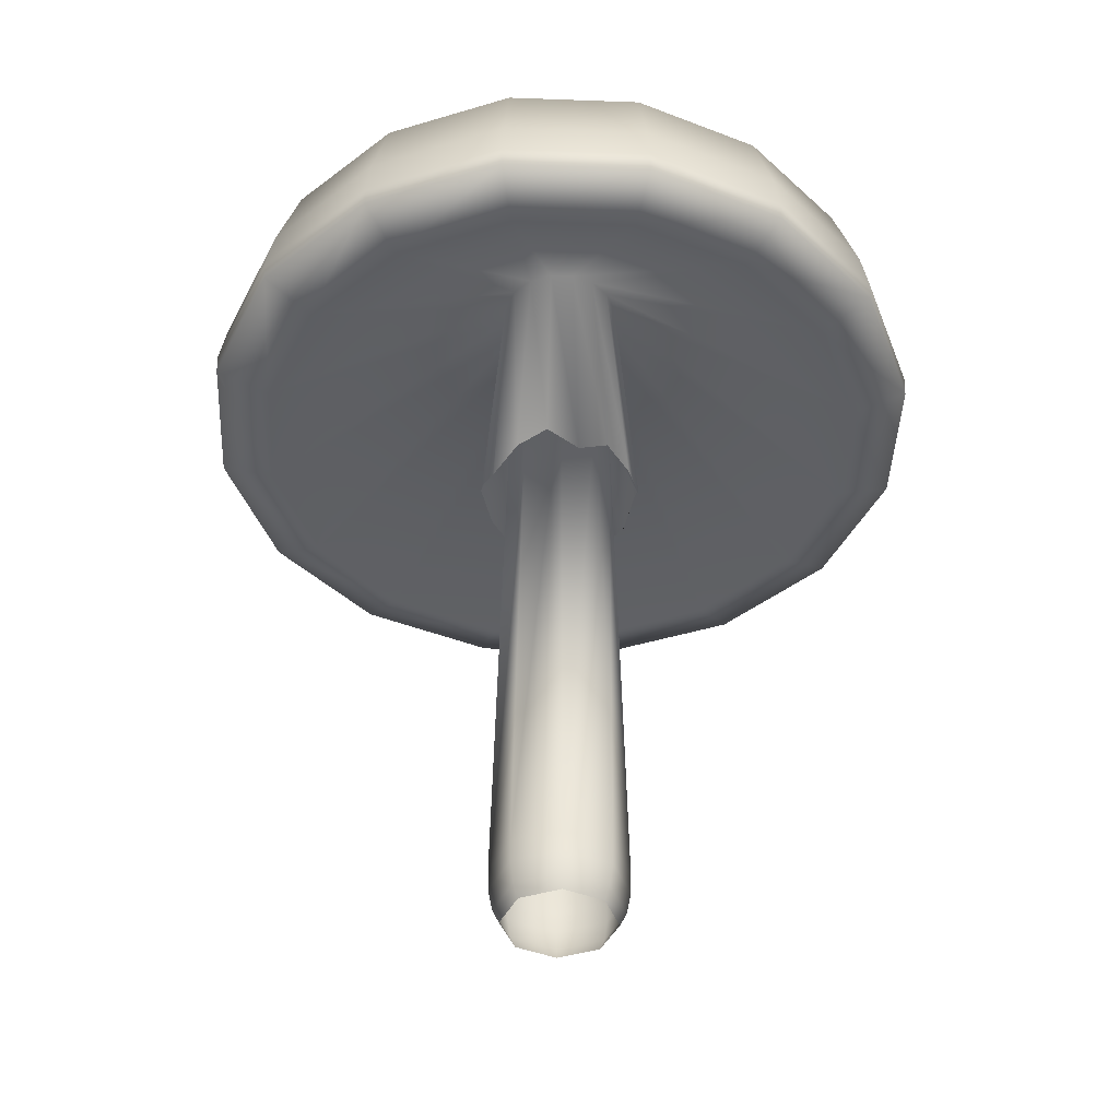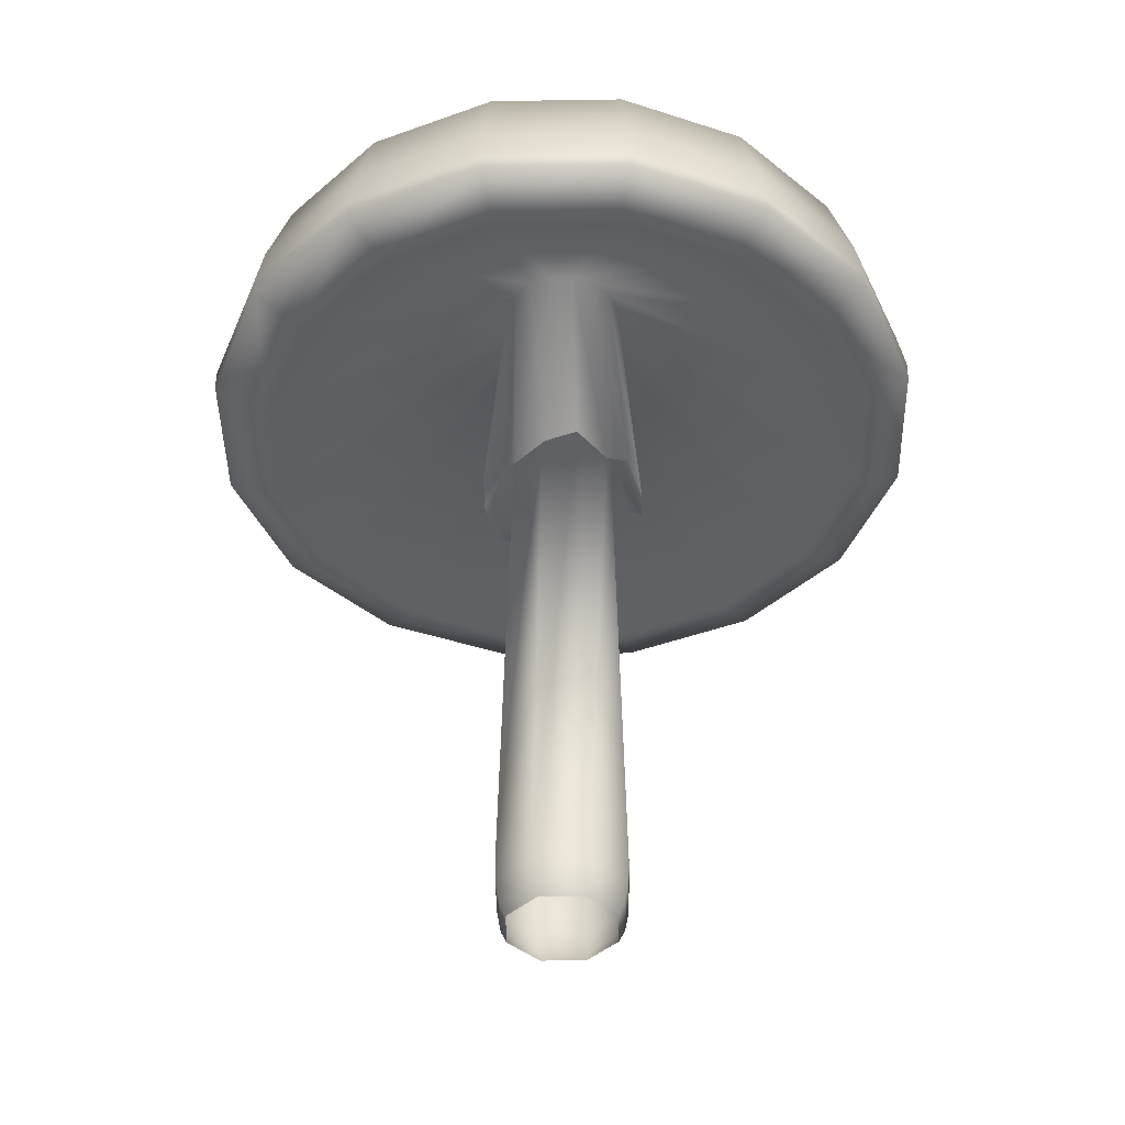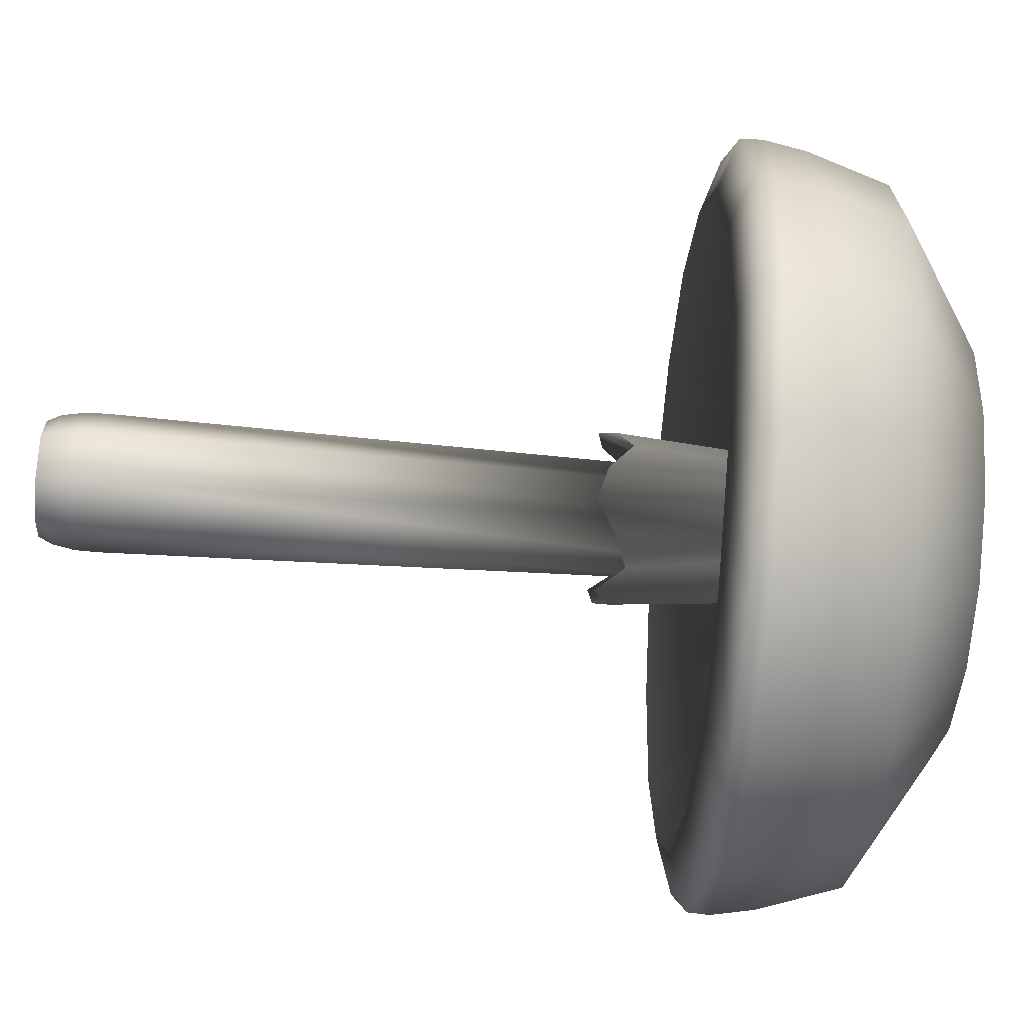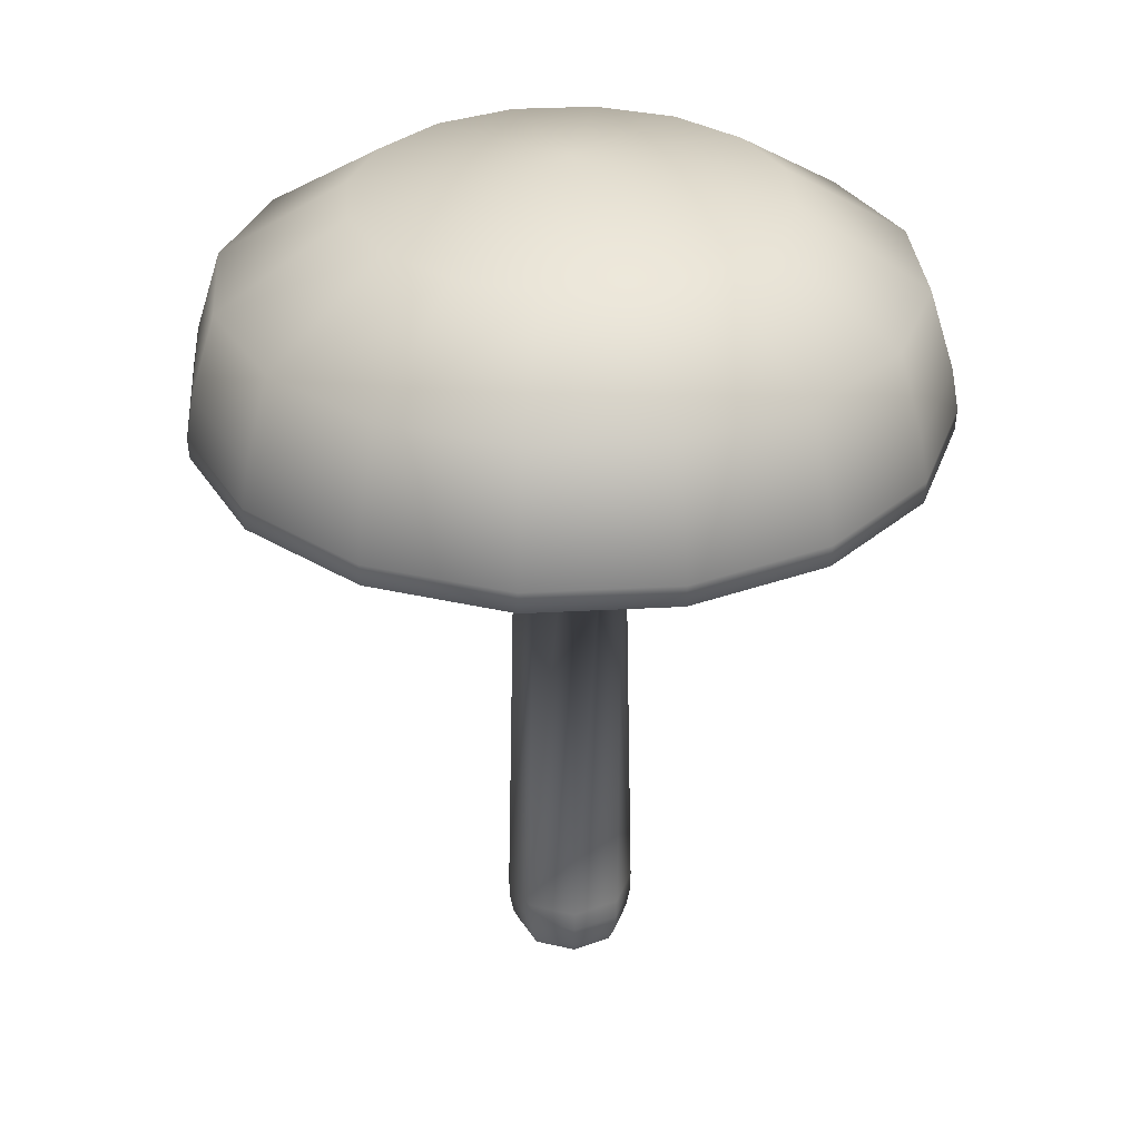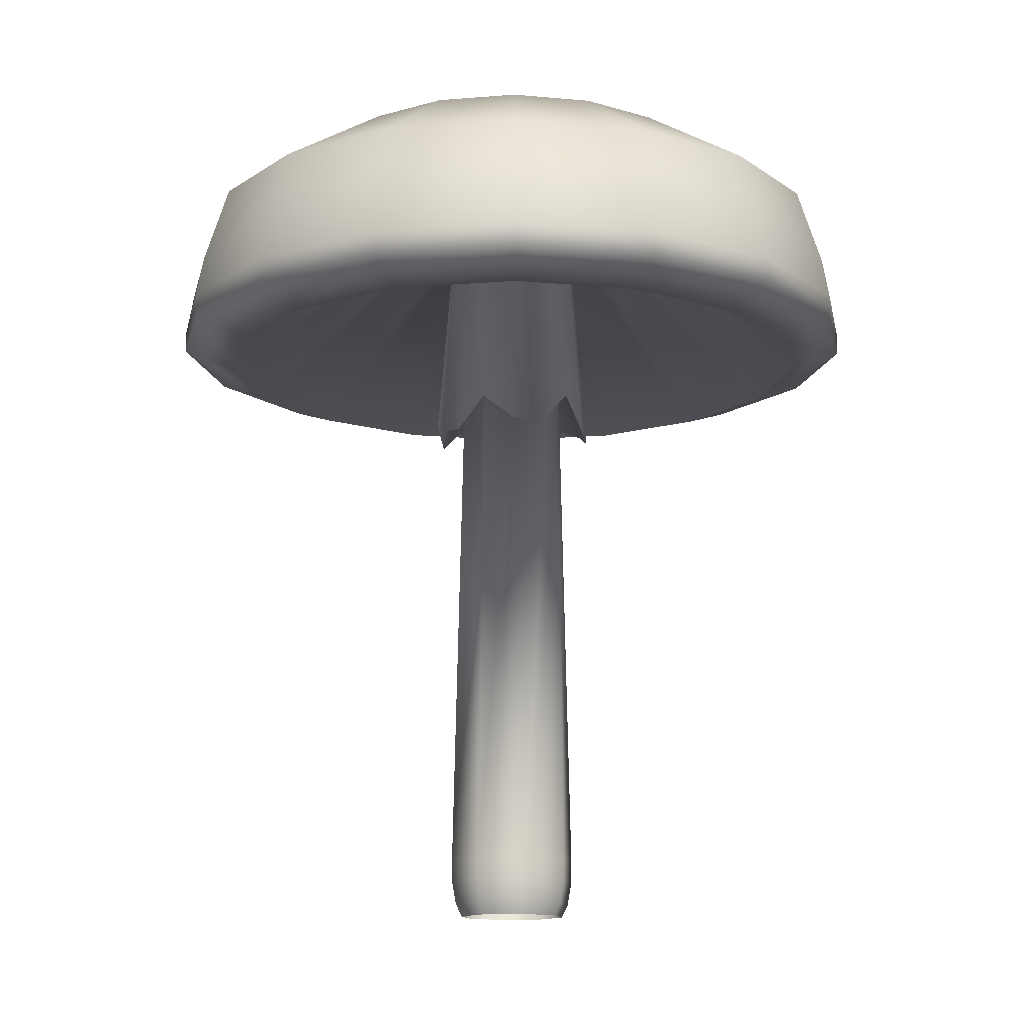
<metadata>
{"format":"obj","ext":"obj","renderer":"f3d","projection":"perspective","resolution":1024,"background":"white","views":[{"elev":-42.3,"azim":-171.3,"up":"+Y"},{"elev":-42.3,"azim":169.8,"up":"+Y"},{"elev":-57.6,"azim":85.2,"up":"+Z"},{"elev":32.0,"azim":-38.1,"up":"+Y"},{"elev":-13.1,"azim":-45.6,"up":"+Y"}]}
</metadata>
<code>
v  779.5 -0.0091 1120
v  769.2 -0.0091 1104
v  770.7 5.776 1102
v  782.3 5.776 1119
v  750.9 -0.0091 1101
v  750.4 5.776 1098
v  735.5 -0.0091 1111
v  733.1 5.776 1109
v  731.9 -0.0091 1129
v  729.1 5.776 1130
v  742.2 -0.0091 1145
v  740.6 5.776 1147
v  760.4 -0.0091 1148
v  761 5.776 1151
v  775.9 -0.0091 1138
v  778.2 5.776 1140
v  771.7 15.62 1100
v  784 15.62 1119
v  750 15.62 1096
v  731.6 15.62 1108
v  727.3 15.62 1130
v  739.6 15.62 1149
v  761.3 15.62 1153
v  779.7 15.62 1141
v  771.9 25.11 1100
v  784.2 25.11 1119
v  750 25.11 1096
v  731.5 25.11 1108
v  727.1 25.11 1130
v  739.5 25.11 1149
v  761.4 25.11 1153
v  779.9 25.11 1141
v  768.6 281.1 1105
v  778.5 281.1 1120
v  751.1 281.1 1102
v  736.3 281.1 1112
v  732.8 281.1 1129
v  742.7 281.1 1144
v  760.2 281.1 1147
v  775 281.1 1137
v  782.7 359.7 1124
v  780.7 359.7 1114
v  883.3 270.5 1072
v  893.8 270.5 1124
v  774.8 359.7 1105
v  853.4 270.5 1027
v  766 359.7 1099
v  808.5 270.5 996.8
v  755.7 359.7 1097
v  755.7 270.5 986.3
v  745.3 359.7 1099
v  702.8 270.5 996.8
v  736.5 359.7 1105
v  658 270.5 1027
v  730.7 359.7 1114
v  628 270.5 1072
v  728.6 359.7 1124
v  617.5 270.5 1124
v  730.7 359.7 1135
v  628 270.5 1177
v  736.5 359.7 1144
v  658 270.5 1222
v  745.3 359.7 1149
v  702.8 270.5 1252
v  755.7 359.7 1152
v  755.7 270.5 1263
v  766 359.7 1149
v  808.5 270.5 1252
v  774.8 359.7 1144
v  853.4 270.5 1222
v  780.7 359.7 1135
v  883.3 270.5 1177
v  906.2 279.1 1062
v  918.6 279.1 1124
v  870.9 279.1 1009
v  818 279.1 973.9
v  755.7 279.1 961.5
v  693.3 279.1 973.9
v  640.5 279.1 1009
v  605.2 279.1 1062
v  592.8 279.1 1124
v  605.2 279.1 1187
v  640.5 279.1 1240
v  693.3 279.1 1275
v  755.7 279.1 1287
v  818 279.1 1275
v  870.9 279.1 1240
v  906.2 279.1 1187
v  919.1 288.6 1124
v  906.6 288.6 1062
v  903.5 307.3 1063
v  915.7 307.3 1124
v  871.2 288.6 1009
v  868.8 307.3 1011
v  818.2 288.6 973.5
v  816.9 307.3 976.6
v  755.7 288.6 961.1
v  755.7 307.3 964.4
v  693.2 288.6 973.5
v  694.4 307.3 976.6
v  640.1 288.6 1009
v  642.5 307.3 1011
v  604.7 288.6 1062
v  607.8 307.3 1063
v  592.3 288.6 1124
v  595.6 307.3 1124
v  604.7 288.6 1187
v  607.8 307.3 1186
v  640.1 288.6 1240
v  642.5 307.3 1238
v  693.2 288.6 1275
v  694.4 307.3 1272
v  755.7 288.6 1288
v  755.7 307.3 1284
v  818.2 288.6 1275
v  816.9 307.3 1272
v  871.2 288.6 1240
v  868.8 307.3 1238
v  906.6 288.6 1187
v  903.5 307.3 1186
v  893.1 342.9 1068
v  904.4 342.9 1124
v  860.8 342.9 1019
v  812.6 342.9 987.1
v  755.7 342.9 975.8
v  698.8 342.9 987.1
v  650.5 342.9 1019
v  618.3 342.9 1068
v  607 342.9 1124
v  618.3 342.9 1181
v  650.5 342.9 1230
v  698.8 342.9 1262
v  755.7 342.9 1273
v  812.6 342.9 1262
v  860.8 342.9 1230
v  893.1 342.9 1181
v  841 378.5 1089
v  848 378.5 1124
v  821 378.5 1059
v  791 378.5 1039
v  755.7 378.5 1032
v  720.3 378.5 1039
v  690.4 378.5 1059
v  670.4 378.5 1089
v  663.4 378.5 1124
v  670.4 378.5 1160
v  690.4 378.5 1190
v  720.3 378.5 1210
v  755.7 378.5 1217
v  791 378.5 1210
v  821 378.5 1190
v  841 378.5 1160
v  755.7 394.7 1124
v  789.7 234.6 1110
v  792.5 245.2 1124
v  781.7 230.4 1098
v  769.8 238.6 1090
v  755.7 244.2 1088
v  741.6 232.6 1090
v  729.6 240.5 1098
v  721.6 234.4 1110
v  718.8 232.9 1124
v  721.6 247.4 1139
v  729.6 236.1 1151
v  741.6 234.2 1158
v  755.7 249.8 1161
v  769.8 235.3 1158
v  781.7 232.1 1151
v  789.7 238.8 1139
o MushroomRedM
g MushroomRedM
f 1 2 3 4
f 2 5 6 3
f 5 7 8 6
f 7 9 10 8
f 9 11 12 10
f 11 13 14 12
f 13 15 16 14
f 15 1 4 16
f 4 3 17 18
f 3 6 19 17
f 6 8 20 19
f 8 10 21 20
f 10 12 22 21
f 12 14 23 22
f 14 16 24 23
f 16 4 18 24
f 18 17 25 26
f 17 19 27 25
f 19 20 28 27
f 20 21 29 28
f 21 22 30 29
f 22 23 31 30
f 23 24 32 31
f 24 18 26 32
f 26 25 33 34
f 25 27 35 33
f 27 28 36 35
f 28 29 37 36
f 29 30 38 37
f 30 31 39 38
f 31 32 40 39
f 32 26 34 40
f 41 42 43 44
f 42 45 46 43
f 45 47 48 46
f 47 49 50 48
f 49 51 52 50
f 51 53 54 52
f 53 55 56 54
f 55 57 58 56
f 57 59 60 58
f 59 61 62 60
f 61 63 64 62
f 63 65 66 64
f 65 67 68 66
f 67 69 70 68
f 69 71 72 70
f 71 41 44 72
f 44 43 73 74
f 43 46 75 73
f 46 48 76 75
f 48 50 77 76
f 50 52 78 77
f 52 54 79 78
f 54 56 80 79
f 56 58 81 80
f 58 60 82 81
f 60 62 83 82
f 62 64 84 83
f 64 66 85 84
f 66 68 86 85
f 68 70 87 86
f 70 72 88 87
f 72 44 74 88
f 89 90 91 92
f 90 93 94 91
f 93 95 96 94
f 95 97 98 96
f 97 99 100 98
f 99 101 102 100
f 101 103 104 102
f 103 105 106 104
f 105 107 108 106
f 107 109 110 108
f 109 111 112 110
f 111 113 114 112
f 113 115 116 114
f 115 117 118 116
f 117 119 120 118
f 119 89 92 120
f 92 91 121 122
f 91 94 123 121
f 94 96 124 123
f 96 98 125 124
f 98 100 126 125
f 100 102 127 126
f 102 104 128 127
f 104 106 129 128
f 106 108 130 129
f 108 110 131 130
f 110 112 132 131
f 112 114 133 132
f 114 116 134 133
f 116 118 135 134
f 118 120 136 135
f 120 92 122 136
f 122 121 137 138
f 121 123 139 137
f 123 124 140 139
f 124 125 141 140
f 125 126 142 141
f 126 127 143 142
f 127 128 144 143
f 128 129 145 144
f 129 130 146 145
f 130 131 147 146
f 131 132 148 147
f 132 133 149 148
f 133 134 150 149
f 134 135 151 150
f 135 136 152 151
f 136 122 138 152
f 138 137 153
f 137 139 153
f 139 140 153
f 140 141 153
f 141 142 153
f 142 143 153
f 143 144 153
f 144 145 153
f 145 146 153
f 146 147 153
f 147 148 153
f 148 149 153
f 149 150 153
f 150 151 153
f 151 152 153
f 152 138 153
f 73 90 89 74
f 75 93 90 73
f 76 95 93 75
f 77 97 95 76
f 78 99 97 77
f 79 101 99 78
f 80 103 101 79
f 81 105 103 80
f 82 107 105 81
f 83 109 107 82
f 84 111 109 83
f 85 113 111 84
f 86 115 113 85
f 87 117 115 86
f 88 119 117 87
f 74 89 119 88
f 154 42 41 155
f 156 45 42 154
f 157 47 45 156
f 158 49 47 157
f 159 51 49 158
f 160 53 51 159
f 161 55 53 160
f 162 57 55 161
f 163 59 57 162
f 164 61 59 163
f 165 63 61 164
f 166 65 63 165
f 167 67 65 166
f 168 69 67 167
f 169 71 69 168
f 155 41 71 169
f 34 154 155
f 34 33 156 154
f 33 157 156
f 33 35 158 157
f 35 159 158
f 35 36 160 159
f 36 161 160
f 36 37 162 161
f 37 163 162
f 37 38 164 163
f 38 165 164
f 38 39 166 165
f 39 167 166
f 39 40 168 167
f 40 169 168
f 40 34 155 169

</code>
